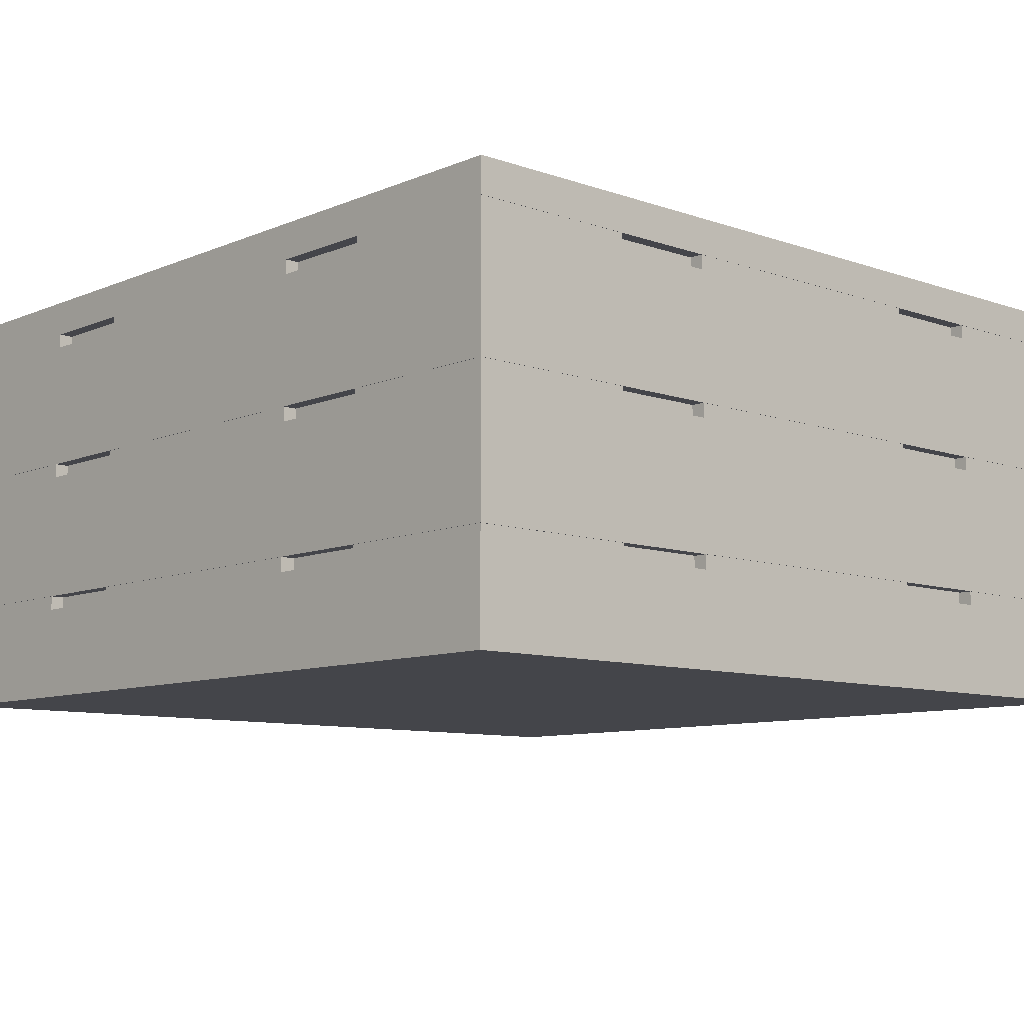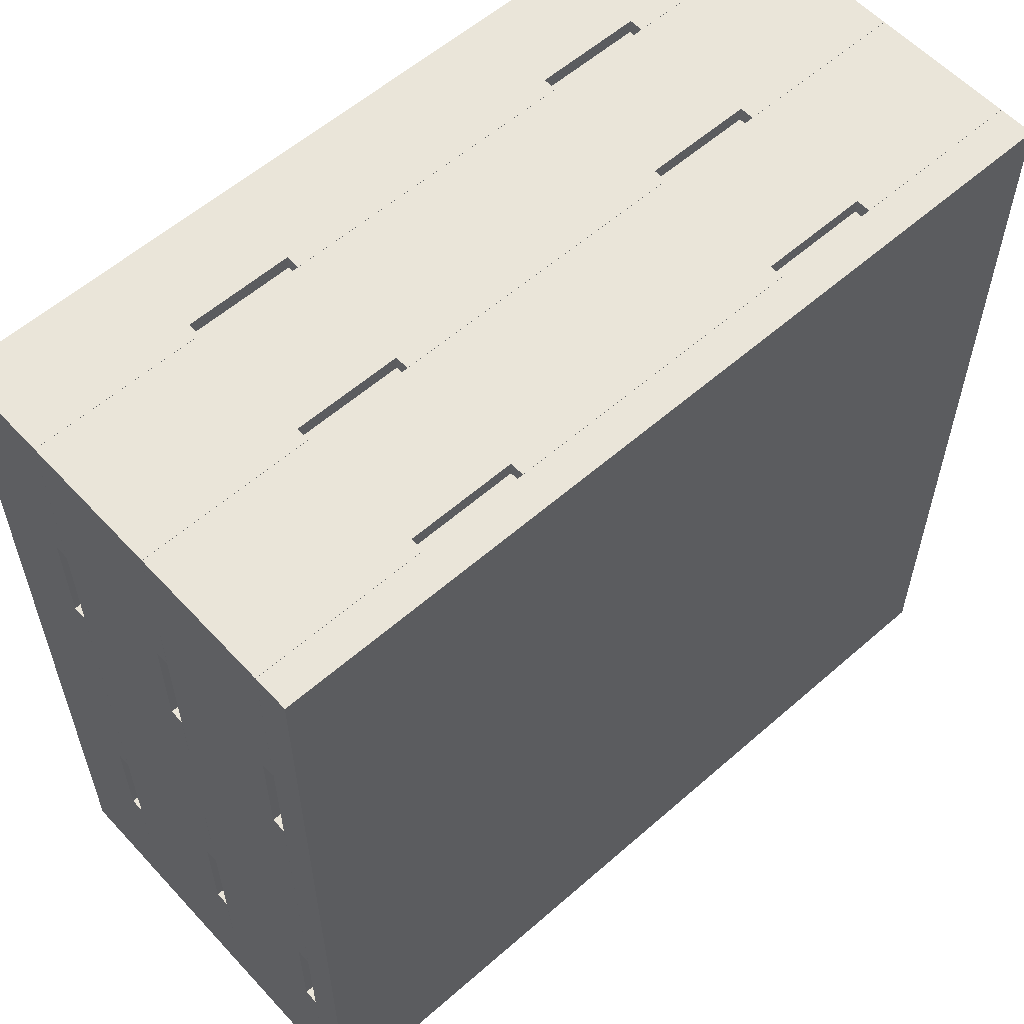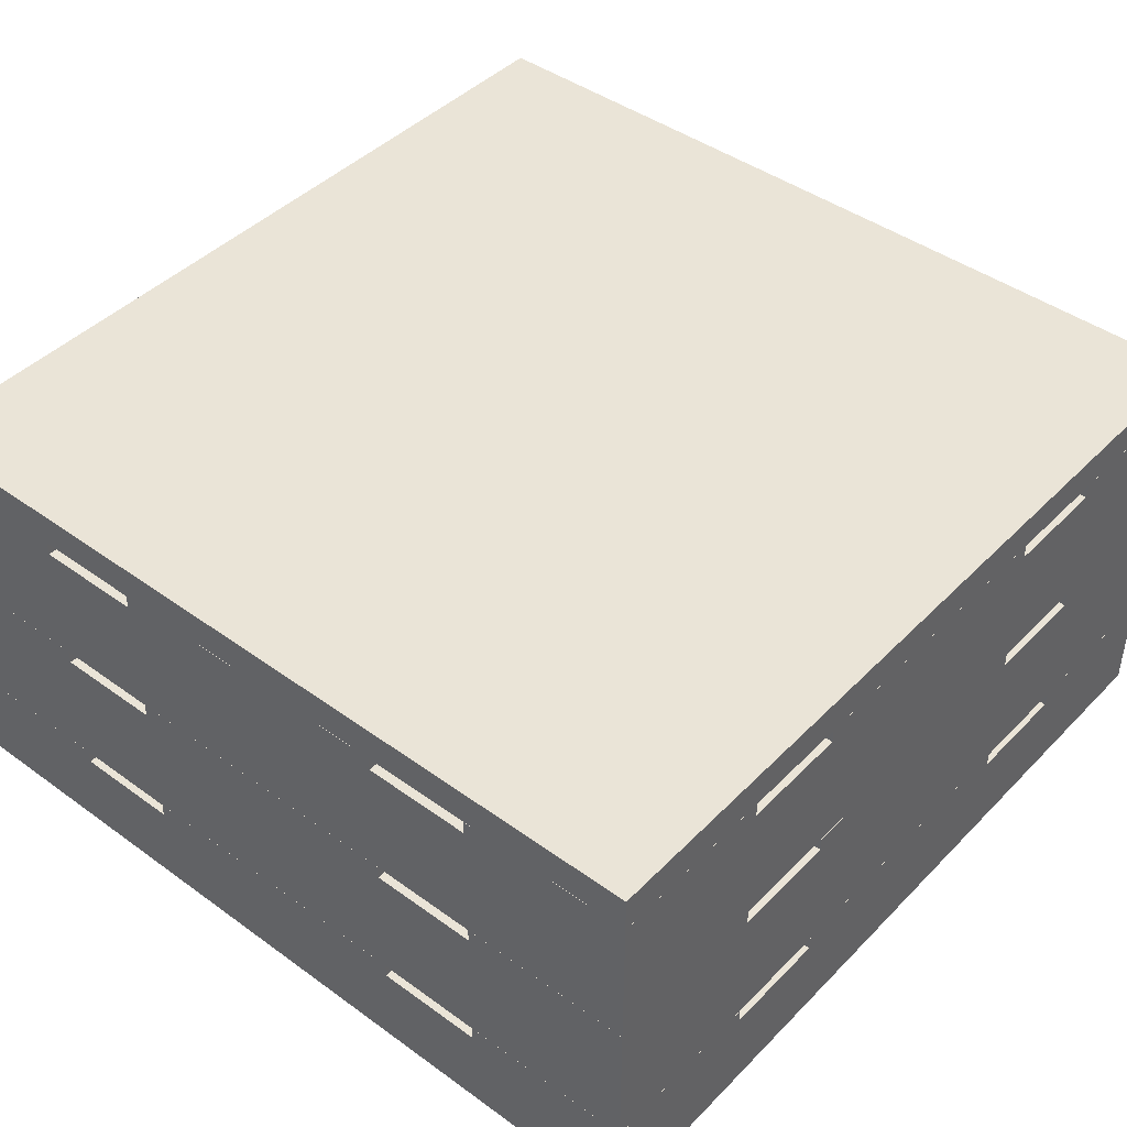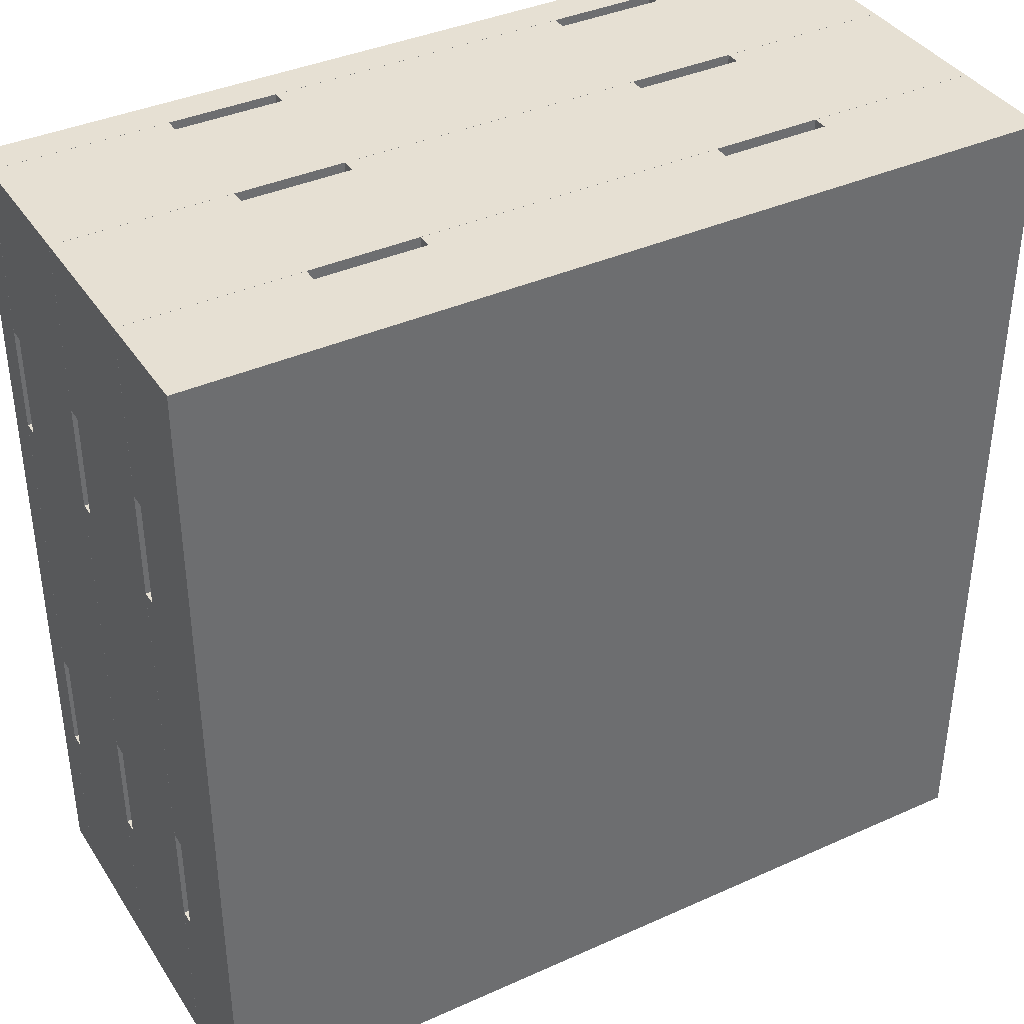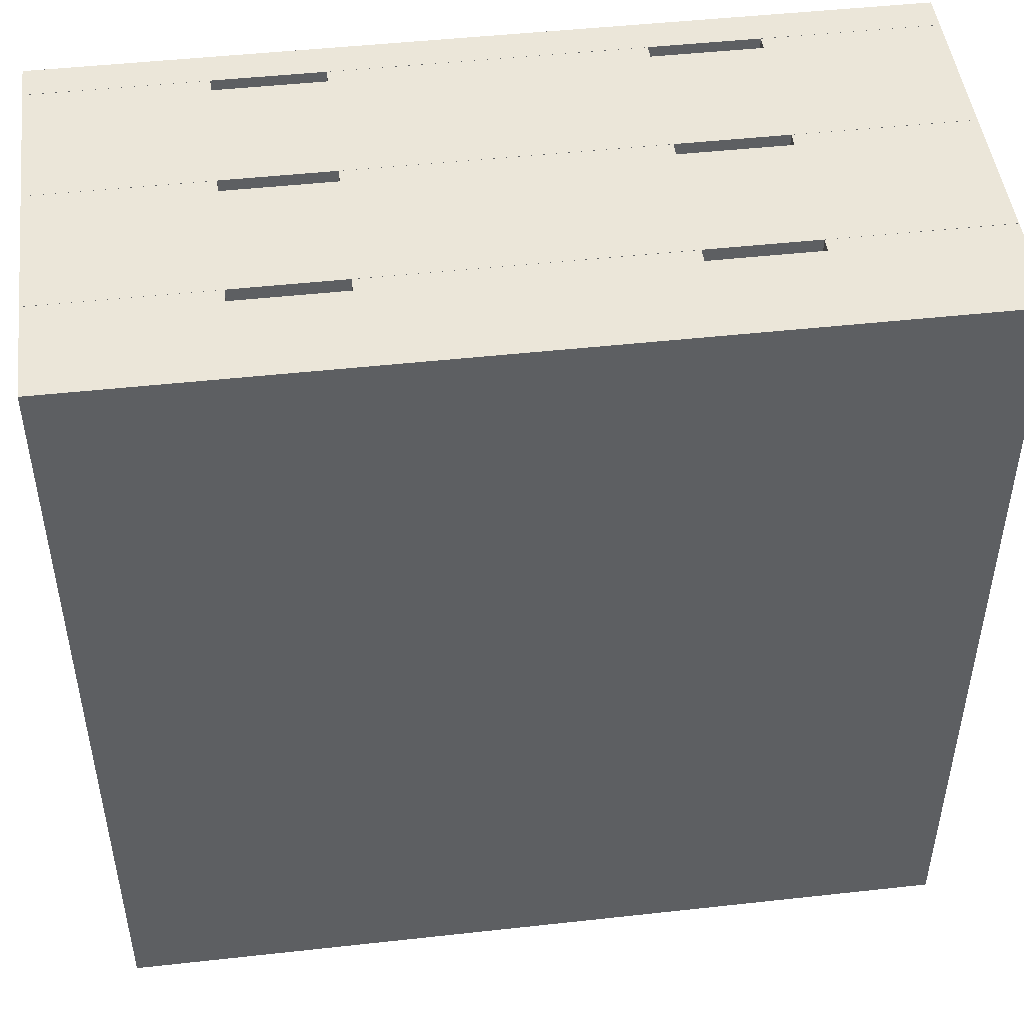
<metadata>
{"format":"obj","ext":"obj","renderer":"f3d","projection":"perspective","resolution":1024,"background":"white","views":[{"elev":-9.2,"azim":137.5,"up":"+Z"},{"elev":57.9,"azim":-42.2,"up":"+Y"},{"elev":43.7,"azim":-49.6,"up":"+Z"},{"elev":38.3,"azim":150.4,"up":"+Y"},{"elev":47.6,"azim":172.9,"up":"+Y"}]}
</metadata>
<code>
v -0.4 -1.465 0.53
v -0.4 -1.225 0.3502
v -0.4 -1.225 0.55
v -0.4 -1.465 0.55
v -0.4 -1.615 0.53
v -0.4 -2.035 0.55
v -0.4 -1.615 0.55
v -0.4 -2.035 0.53
v -0.4 -2.425 0.3502
v -0.4 -2.185 0.53
v -0.4 -2.425 0.55
v -0.4 -2.185 0.55
v -0.4 -2.425 0.5502
v -0.4 -1.225 0.5502
v -0.4 -1.225 0.6
v -0.4 -2.425 0.6
v -1.36 -2.405 0.55
v -1.58 -2.405 0.5502
v -1.58 -2.405 0.55
v -1.21 -2.405 0.53
v -1.36 -2.405 0.53
v -1.21 -2.405 0.55
v -0.64 -2.405 0.55
v -0.79 -2.405 0.55
v -0.79 -2.405 0.53
v -0.64 -2.405 0.53
v -0.42 -2.405 0.5502
v -0.42 -2.405 0.55
v -1.36 -2.405 0.35
v -1.58 -2.405 0.3502
v -1.58 -2.405 0.35
v -1.21 -2.405 0.33
v -1.36 -2.405 0.33
v -1.21 -2.405 0.35
v -0.64 -2.405 0.35
v -0.79 -2.405 0.35
v -0.79 -2.405 0.33
v -0.64 -2.405 0.33
v -0.42 -2.405 0.3502
v -0.42 -2.405 0.35
v -0.64 -2.425 0.33
v -0.4 -2.425 0.1502
v -0.4 -2.425 0.35
v -0.64 -2.425 0.35
v -0.79 -2.425 0.33
v -1.21 -2.425 0.35
v -0.79 -2.425 0.35
v -1.21 -2.425 0.33
v -1.6 -2.425 0.1502
v -1.36 -2.425 0.33
v -1.6 -2.425 0.35
v -1.36 -2.425 0.35
v -0.64 -2.425 0.53
v -0.64 -2.425 0.55
v -0.79 -2.425 0.53
v -1.21 -2.425 0.55
v -0.79 -2.425 0.55
v -1.21 -2.425 0.53
v -1.6 -2.425 0.3502
v -1.36 -2.425 0.53
v -1.6 -2.425 0.55
v -1.36 -2.425 0.55
v -0.4 -1.465 0.33
v -0.4 -1.225 0.1502
v -0.4 -1.225 0.35
v -0.4 -1.465 0.35
v -0.4 -1.615 0.33
v -0.4 -2.035 0.35
v -0.4 -1.615 0.35
v -0.4 -2.035 0.33
v -0.4 -2.185 0.33
v -0.4 -2.185 0.35
v -1.36 -2.405 0.15
v -1.58 -2.405 0.1502
v -1.58 -2.405 0.15
v -1.21 -2.405 0.13
v -1.36 -2.405 0.13
v -1.21 -2.405 0.15
v -0.64 -2.405 0.15
v -0.79 -2.405 0.15
v -0.79 -2.405 0.13
v -0.64 -2.405 0.13
v -0.42 -2.405 0.1502
v -0.42 -2.405 0.15
v -0.64 -2.425 0.13
v -0.4 -2.425 0
v -0.4 -2.425 0.15
v -0.64 -2.425 0.15
v -0.79 -2.425 0.13
v -1.21 -2.425 0.15
v -0.79 -2.425 0.15
v -1.21 -2.425 0.13
v -1.6 -2.425 0
v -1.36 -2.425 0.13
v -1.6 -2.425 0.15
v -1.36 -2.425 0.15
v -1.6 -2.425 0.6
v -1.6 -2.425 0.5502
v -0.4 -1.465 0.13
v -0.4 -1.225 0
v -0.4 -1.225 0.15
v -0.4 -1.465 0.15
v -0.4 -1.615 0.13
v -0.4 -2.035 0.15
v -0.4 -1.615 0.15
v -0.4 -2.035 0.13
v -0.4 -2.185 0.13
v -0.4 -2.185 0.15
v -1.6 -1.225 0.6
v -1.6 -1.225 0
v -0.42 -2.185 0.15
v -1.58 -1.245 0.1502
v -1.6 -1.225 0.1502
v -0.42 -1.245 0.1502
v -0.42 -2.035 0.15
v -0.42 -1.615 0.15
v -0.42 -2.035 0.13
v -0.42 -2.185 0.13
v -0.42 -1.465 0.13
v -0.42 -1.615 0.13
v -0.42 -1.465 0.15
v -0.42 -1.245 0.15
v -0.42 -2.185 0.55
v -1.58 -1.245 0.5502
v -1.6 -1.225 0.5502
v -0.42 -1.245 0.5502
v -0.42 -2.185 0.35
v -1.58 -1.245 0.3502
v -1.6 -1.225 0.3502
v -0.42 -1.245 0.3502
v -0.42 -2.035 0.35
v -0.42 -1.615 0.35
v -0.42 -2.035 0.33
v -0.42 -2.185 0.33
v -0.42 -1.465 0.33
v -0.42 -1.615 0.33
v -0.42 -1.465 0.35
v -0.42 -1.245 0.35
v -0.42 -2.035 0.55
v -0.42 -1.615 0.55
v -0.42 -2.035 0.53
v -0.42 -2.185 0.53
v -0.42 -1.465 0.53
v -0.42 -1.615 0.53
v -0.42 -1.465 0.55
v -0.42 -1.245 0.55
v -1.6 -1.465 0.53
v -1.6 -1.225 0.55
v -1.6 -1.465 0.55
v -1.6 -1.615 0.53
v -1.6 -2.035 0.53
v -1.6 -1.615 0.55
v -1.6 -2.035 0.55
v -1.6 -2.185 0.55
v -1.6 -2.185 0.53
v -1.6 -1.465 0.33
v -1.6 -1.225 0.35
v -1.6 -1.465 0.35
v -1.6 -1.615 0.33
v -1.6 -2.035 0.33
v -1.6 -1.615 0.35
v -1.6 -2.035 0.35
v -1.6 -2.185 0.35
v -1.6 -2.185 0.33
v -1.6 -1.465 0.13
v -1.6 -1.225 0.15
v -1.6 -1.465 0.15
v -1.6 -1.615 0.13
v -1.6 -2.035 0.13
v -1.6 -1.615 0.15
v -1.6 -2.035 0.15
v -1.6 -2.185 0.15
v -1.6 -2.185 0.13
v -1.58 -2.185 0.15
v -1.58 -2.035 0.15
v -1.58 -1.615 0.15
v -1.58 -2.035 0.13
v -1.58 -2.185 0.13
v -1.58 -1.465 0.15
v -1.58 -1.615 0.13
v -1.58 -1.465 0.13
v -1.58 -1.245 0.15
v -1.58 -2.185 0.55
v -1.58 -2.185 0.35
v -1.58 -2.035 0.35
v -1.58 -1.615 0.35
v -1.58 -2.035 0.33
v -1.58 -2.185 0.33
v -1.58 -1.465 0.35
v -1.58 -1.615 0.33
v -1.58 -1.465 0.33
v -1.58 -1.245 0.35
v -1.58 -2.035 0.55
v -1.58 -1.615 0.55
v -1.58 -2.035 0.53
v -1.58 -2.185 0.53
v -1.58 -1.465 0.55
v -1.58 -1.615 0.53
v -1.58 -1.465 0.53
v -1.58 -1.245 0.55
v -1.36 -1.245 0.55
v -1.21 -1.245 0.53
v -1.36 -1.245 0.53
v -1.21 -1.245 0.55
v -0.64 -1.245 0.55
v -0.79 -1.245 0.53
v -0.79 -1.245 0.55
v -0.64 -1.245 0.53
v -1.36 -1.245 0.35
v -1.21 -1.245 0.33
v -1.36 -1.245 0.33
v -1.21 -1.245 0.35
v -0.64 -1.245 0.35
v -0.79 -1.245 0.33
v -0.79 -1.245 0.35
v -0.64 -1.245 0.33
v -0.64 -1.225 0.33
v -0.64 -1.225 0.35
v -0.79 -1.225 0.33
v -1.21 -1.225 0.33
v -0.79 -1.225 0.35
v -1.21 -1.225 0.35
v -1.36 -1.225 0.35
v -1.36 -1.225 0.33
v -0.64 -1.225 0.53
v -0.64 -1.225 0.55
v -0.79 -1.225 0.53
v -1.21 -1.225 0.53
v -0.79 -1.225 0.55
v -1.21 -1.225 0.55
v -1.36 -1.225 0.55
v -1.36 -1.225 0.53
v -1.36 -1.245 0.15
v -1.21 -1.245 0.13
v -1.36 -1.245 0.13
v -1.21 -1.245 0.15
v -0.64 -1.245 0.15
v -0.79 -1.245 0.13
v -0.79 -1.245 0.15
v -0.64 -1.245 0.13
v -0.64 -1.225 0.13
v -0.64 -1.225 0.15
v -0.79 -1.225 0.13
v -1.21 -1.225 0.13
v -0.79 -1.225 0.15
v -1.21 -1.225 0.15
v -1.36 -1.225 0.15
v -1.36 -1.225 0.13
f 1 2 3
f 4 1 3
f 5 2 1
f 6 5 7
f 6 8 5
f 9 8 10
f 9 5 8
f 9 2 5
f 11 10 12
f 11 9 10
f 13 14 15
f 16 13 15
f 17 18 19
f 20 17 21
f 22 17 20
f 23 24 25
f 23 25 26
f 27 23 28
f 27 18 22
f 22 18 17
f 27 22 24
f 27 24 23
f 29 30 31
f 32 29 33
f 34 29 32
f 35 36 37
f 35 37 38
f 39 35 40
f 39 30 34
f 34 30 29
f 39 34 36
f 39 36 35
f 41 42 43
f 44 41 43
f 45 42 41
f 46 45 47
f 46 48 45
f 49 48 50
f 49 45 48
f 49 42 45
f 51 50 52
f 51 49 50
f 53 9 11
f 54 53 11
f 55 9 53
f 56 55 57
f 56 58 55
f 59 58 60
f 59 55 58
f 59 9 55
f 61 60 62
f 61 59 60
f 63 64 65
f 66 63 65
f 67 64 63
f 68 67 69
f 68 70 67
f 42 70 71
f 42 67 70
f 42 64 67
f 43 71 72
f 43 42 71
f 73 74 75
f 76 73 77
f 78 73 76
f 79 80 81
f 79 81 82
f 83 79 84
f 83 74 73
f 83 73 78
f 83 78 80
f 83 80 79
f 85 86 87
f 88 85 87
f 89 86 85
f 90 89 91
f 90 92 89
f 93 92 94
f 93 89 92
f 93 86 89
f 95 94 96
f 95 93 94
f 97 13 16
f 97 98 13
f 99 100 101
f 102 99 101
f 103 100 99
f 104 103 105
f 104 106 103
f 86 106 107
f 86 103 106
f 86 100 103
f 87 107 108
f 87 86 107
f 109 97 16
f 109 16 15
f 110 100 86
f 110 86 93
f 108 84 87
f 88 87 84
f 79 88 84
f 111 84 108
f 79 82 85
f 79 85 88
f 89 85 82
f 81 89 82
f 91 81 80
f 91 89 81
f 78 91 80
f 78 90 91
f 112 49 113
f 112 74 49
f 83 49 74
f 42 49 83
f 64 83 114
f 64 42 83
f 64 114 113
f 114 112 113
f 105 115 104
f 116 115 105
f 104 117 106
f 104 115 117
f 117 118 107
f 117 107 106
f 108 118 111
f 108 107 118
f 111 83 84
f 115 111 118
f 115 118 117
f 119 116 120
f 121 116 119
f 114 121 122
f 114 83 111
f 114 111 115
f 114 115 116
f 114 116 121
f 12 28 11
f 54 11 28
f 23 54 28
f 123 28 12
f 23 26 53
f 23 53 54
f 55 53 26
f 25 55 26
f 57 25 24
f 57 55 25
f 22 57 24
f 22 56 57
f 124 18 98
f 13 98 18
f 125 124 98
f 27 13 18
f 14 27 126
f 14 13 27
f 14 126 125
f 126 124 125
f 72 40 43
f 44 43 40
f 35 44 40
f 127 40 72
f 35 38 41
f 35 41 44
f 45 41 38
f 37 45 38
f 47 37 36
f 47 45 37
f 34 47 36
f 34 46 47
f 128 59 129
f 128 30 59
f 39 59 30
f 9 59 39
f 2 39 130
f 2 9 39
f 2 130 129
f 130 128 129
f 69 131 68
f 132 131 69
f 68 133 70
f 68 131 133
f 133 134 71
f 133 71 70
f 72 134 127
f 72 71 134
f 127 39 40
f 131 127 134
f 131 134 133
f 135 132 136
f 137 132 135
f 130 137 138
f 130 39 127
f 130 127 131
f 130 131 132
f 130 132 137
f 7 139 6
f 140 139 7
f 6 141 8
f 6 139 141
f 141 142 10
f 141 10 8
f 12 142 123
f 12 10 142
f 123 27 28
f 139 123 142
f 139 142 141
f 143 140 144
f 145 140 143
f 126 145 146
f 126 27 123
f 126 123 139
f 126 139 140
f 126 140 145
f 147 148 129
f 147 149 148
f 150 147 129
f 151 152 150
f 151 153 152
f 61 154 155
f 59 155 151
f 59 61 155
f 59 150 129
f 59 151 150
f 98 109 125
f 98 97 109
f 156 157 113
f 156 158 157
f 159 156 113
f 160 161 159
f 160 162 161
f 51 163 164
f 49 164 160
f 49 51 164
f 49 160 113
f 160 159 113
f 165 166 110
f 165 167 166
f 168 165 110
f 169 170 168
f 169 171 170
f 95 172 173
f 93 173 169
f 93 95 173
f 93 168 110
f 93 169 168
f 75 172 95
f 75 174 172
f 96 73 75
f 96 75 95
f 77 73 96
f 77 96 94
f 92 77 94
f 92 76 77
f 92 78 76
f 92 90 78
f 175 176 170
f 175 170 171
f 175 169 177
f 175 171 169
f 178 177 169
f 178 169 173
f 173 174 178
f 173 172 174
f 174 75 74
f 175 178 174
f 177 178 175
f 179 180 176
f 181 180 179
f 182 179 112
f 74 112 179
f 74 179 176
f 74 176 175
f 74 175 174
f 19 154 61
f 19 183 154
f 62 17 19
f 62 19 61
f 21 17 62
f 21 62 60
f 58 21 60
f 58 20 21
f 58 22 20
f 58 56 22
f 31 163 51
f 31 184 163
f 52 29 31
f 52 31 51
f 33 29 52
f 33 52 50
f 48 33 50
f 48 32 33
f 48 34 32
f 48 46 34
f 185 186 161
f 185 161 162
f 185 160 187
f 185 162 160
f 188 187 160
f 188 160 164
f 164 184 188
f 164 163 184
f 184 31 30
f 185 188 184
f 187 188 185
f 189 190 186
f 191 190 189
f 192 189 128
f 30 128 189
f 30 189 186
f 30 186 185
f 30 185 184
f 193 194 152
f 193 152 153
f 193 151 195
f 193 153 151
f 196 195 151
f 196 151 155
f 155 183 196
f 155 154 183
f 183 19 18
f 193 196 183
f 195 196 193
f 197 198 194
f 199 198 197
f 200 197 124
f 18 124 197
f 18 197 194
f 18 194 193
f 18 193 183
f 201 200 124
f 202 203 201
f 202 201 204
f 205 206 207
f 208 206 205
f 146 205 126
f 124 126 201
f 201 126 204
f 204 126 207
f 207 126 205
f 209 192 128
f 210 211 209
f 210 209 212
f 213 214 215
f 216 214 213
f 138 213 130
f 128 130 209
f 209 130 212
f 212 130 215
f 215 130 213
f 217 218 65
f 217 65 64
f 219 217 64
f 220 221 219
f 220 222 221
f 157 223 224
f 113 224 220
f 113 157 224
f 113 219 64
f 113 220 219
f 225 3 2
f 225 226 3
f 227 225 2
f 228 229 227
f 228 230 229
f 148 231 232
f 129 232 228
f 129 148 232
f 129 228 2
f 228 227 2
f 233 182 112
f 234 235 233
f 234 233 236
f 237 238 239
f 240 238 237
f 122 237 114
f 112 114 233
f 233 114 236
f 236 114 239
f 239 114 237
f 241 242 101
f 241 101 100
f 243 241 100
f 244 245 243
f 244 246 245
f 166 247 248
f 110 248 244
f 110 166 248
f 110 243 100
f 110 244 243
f 125 15 14
f 125 109 15
f 122 102 101
f 122 121 102
f 242 237 122
f 242 122 101
f 240 237 242
f 240 242 241
f 243 240 241
f 243 238 240
f 243 239 238
f 243 245 239
f 246 239 245
f 246 236 239
f 116 103 120
f 116 105 103
f 119 120 103
f 119 103 99
f 99 121 119
f 99 102 121
f 146 4 3
f 146 145 4
f 226 205 146
f 226 146 3
f 208 205 226
f 208 226 225
f 227 208 225
f 227 206 208
f 227 207 206
f 227 229 207
f 230 207 229
f 230 204 207
f 138 66 65
f 138 137 66
f 218 213 138
f 218 138 65
f 216 213 218
f 216 218 217
f 219 216 217
f 219 214 216
f 219 215 214
f 219 221 215
f 222 215 221
f 222 212 215
f 132 67 136
f 132 69 67
f 135 136 67
f 135 67 63
f 63 137 135
f 63 66 137
f 140 5 144
f 140 7 5
f 143 144 5
f 143 5 1
f 1 145 143
f 1 4 145
f 167 182 166
f 247 166 182
f 233 247 182
f 179 182 167
f 233 235 248
f 233 248 247
f 244 248 235
f 234 244 235
f 246 234 236
f 246 244 234
f 170 180 168
f 170 176 180
f 180 181 165
f 180 165 168
f 167 181 179
f 167 165 181
f 149 200 148
f 231 148 200
f 201 231 200
f 197 200 149
f 201 203 232
f 201 232 231
f 228 232 203
f 202 228 203
f 230 202 204
f 230 228 202
f 158 192 157
f 223 157 192
f 209 223 192
f 189 192 158
f 209 211 224
f 209 224 223
f 220 224 211
f 210 220 211
f 222 210 212
f 222 220 210
f 161 190 159
f 161 186 190
f 190 191 156
f 190 156 159
f 158 191 189
f 158 156 191
f 152 198 150
f 152 194 198
f 198 199 147
f 198 147 150
f 149 199 197
f 149 147 199

</code>
